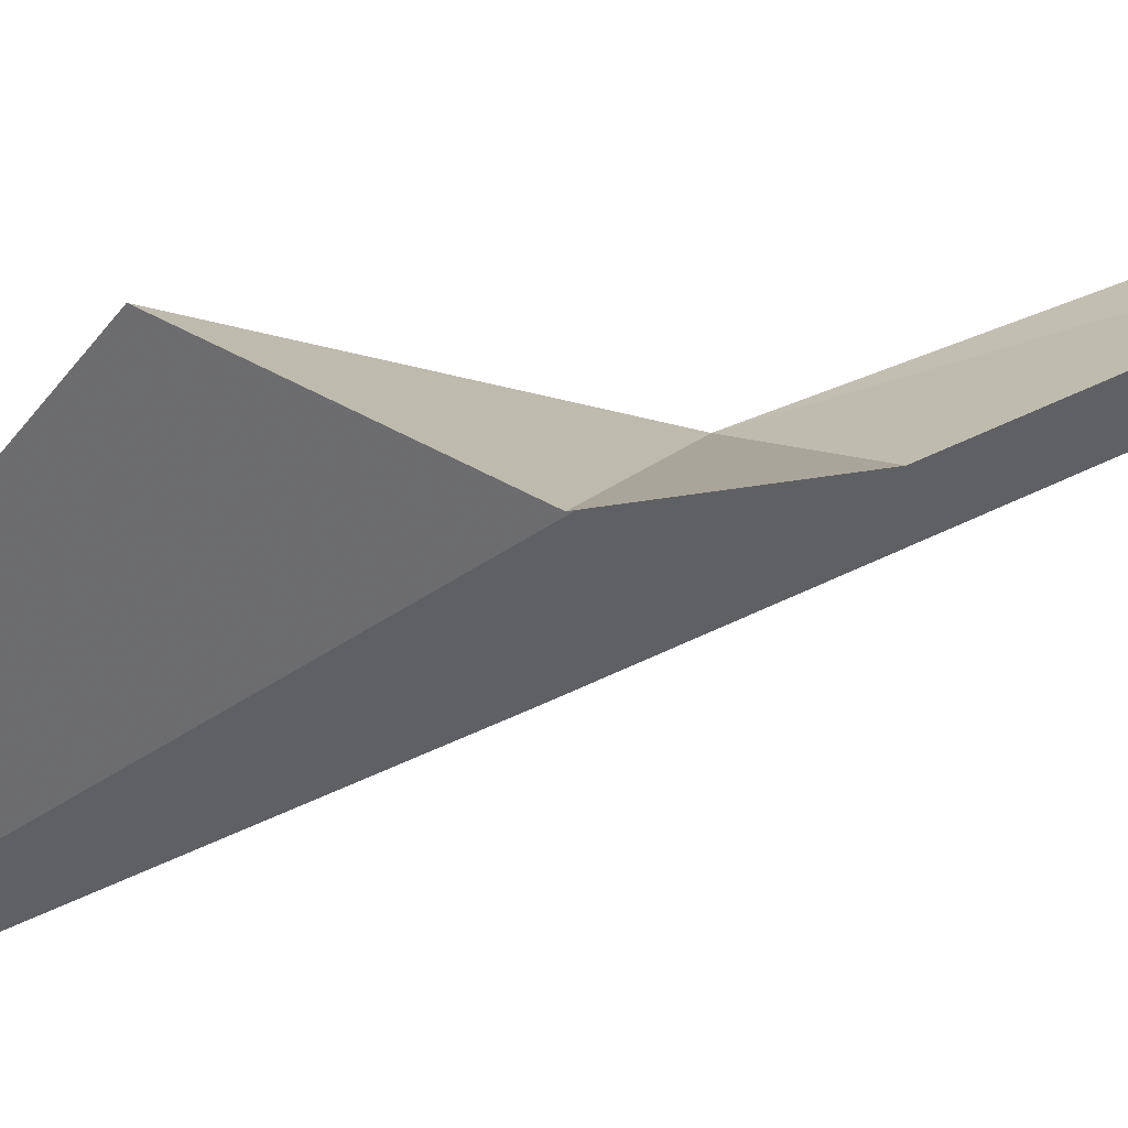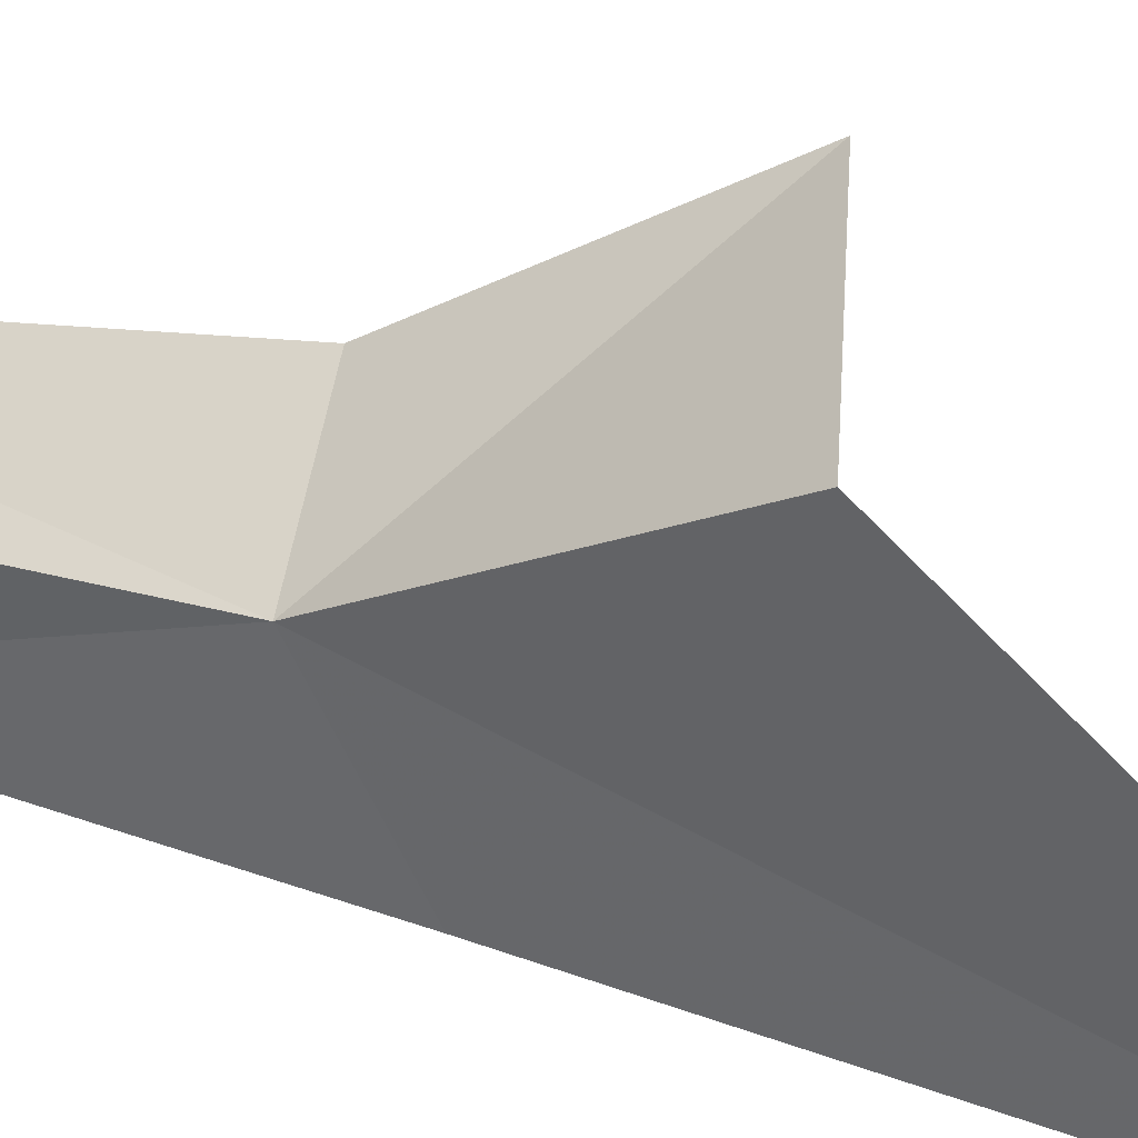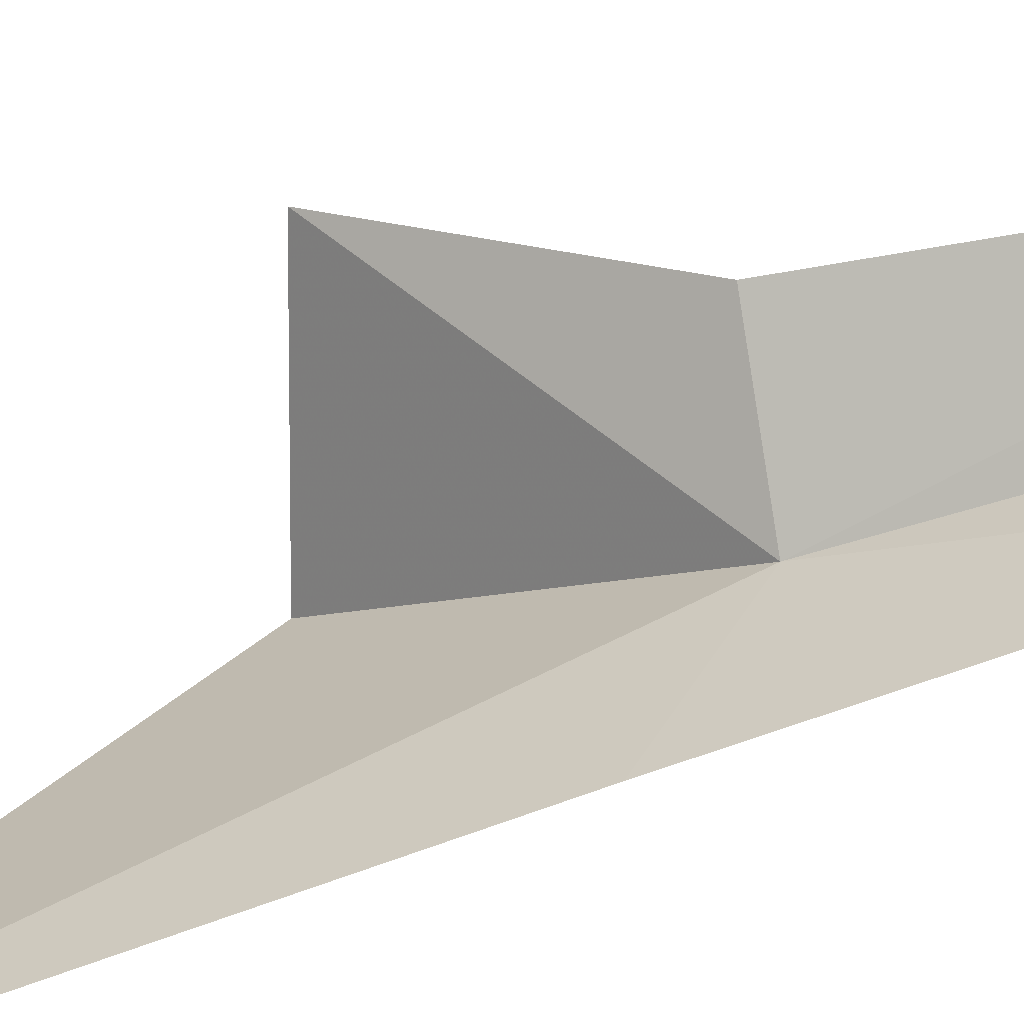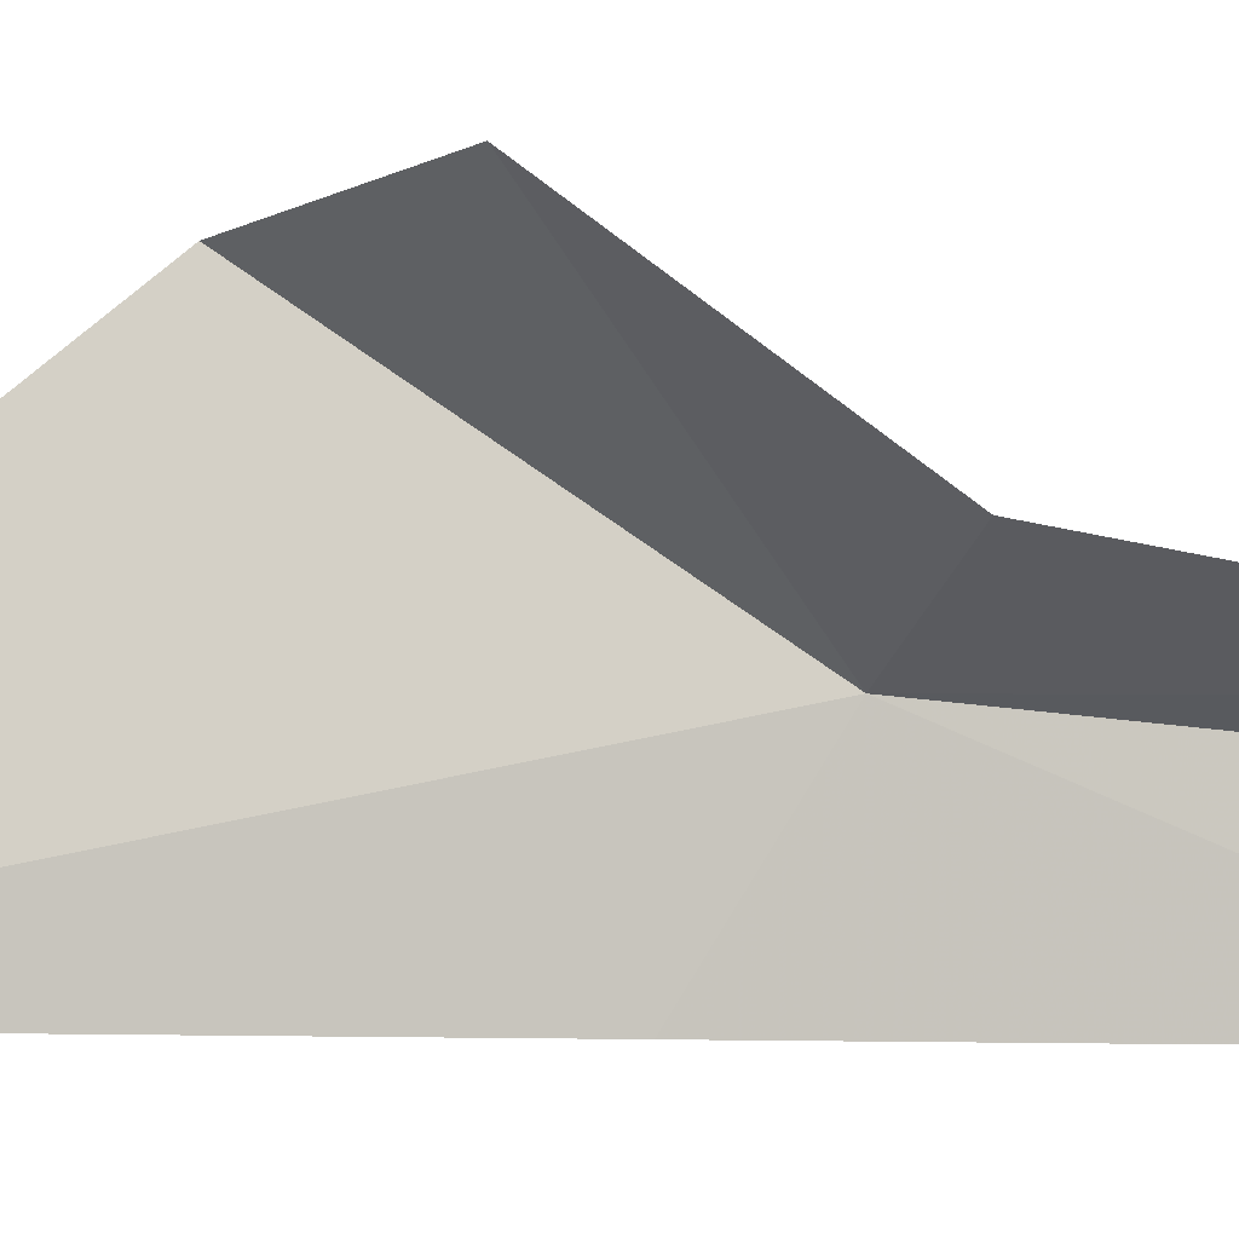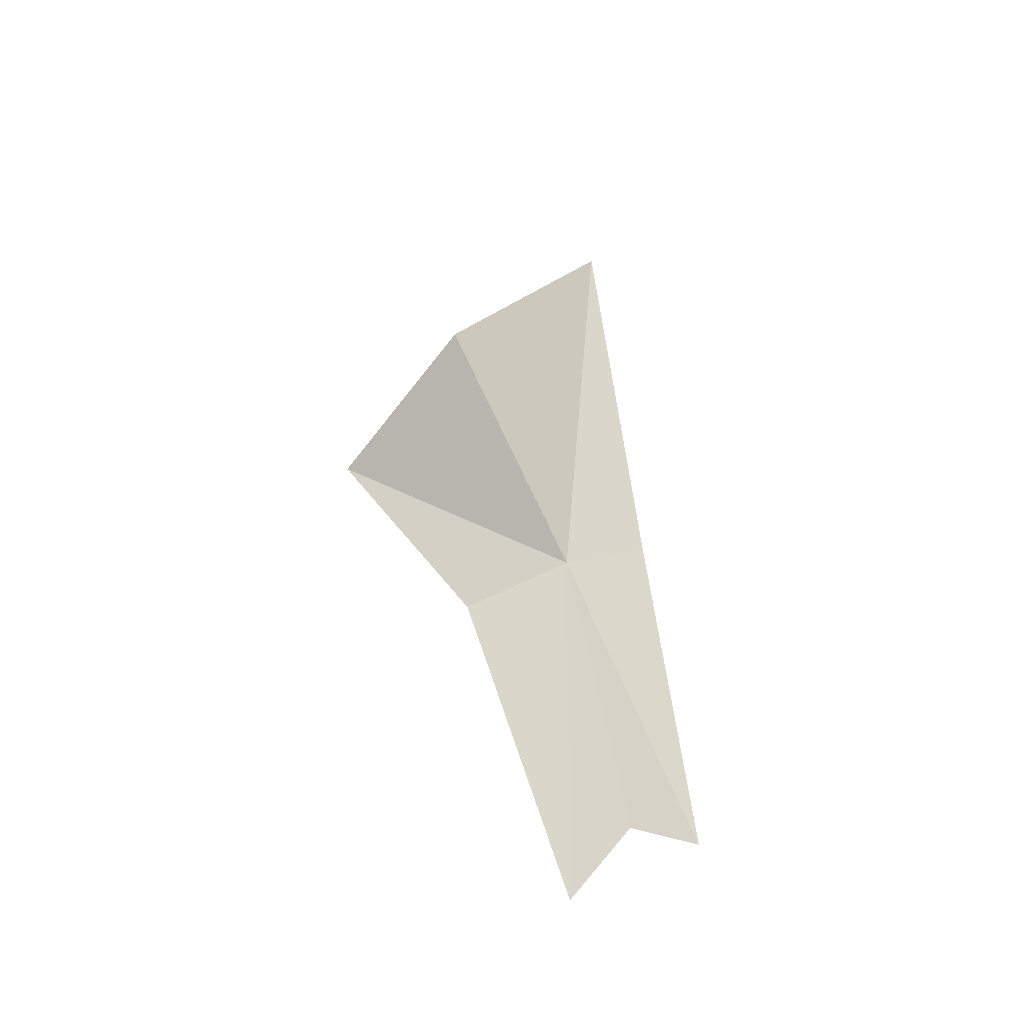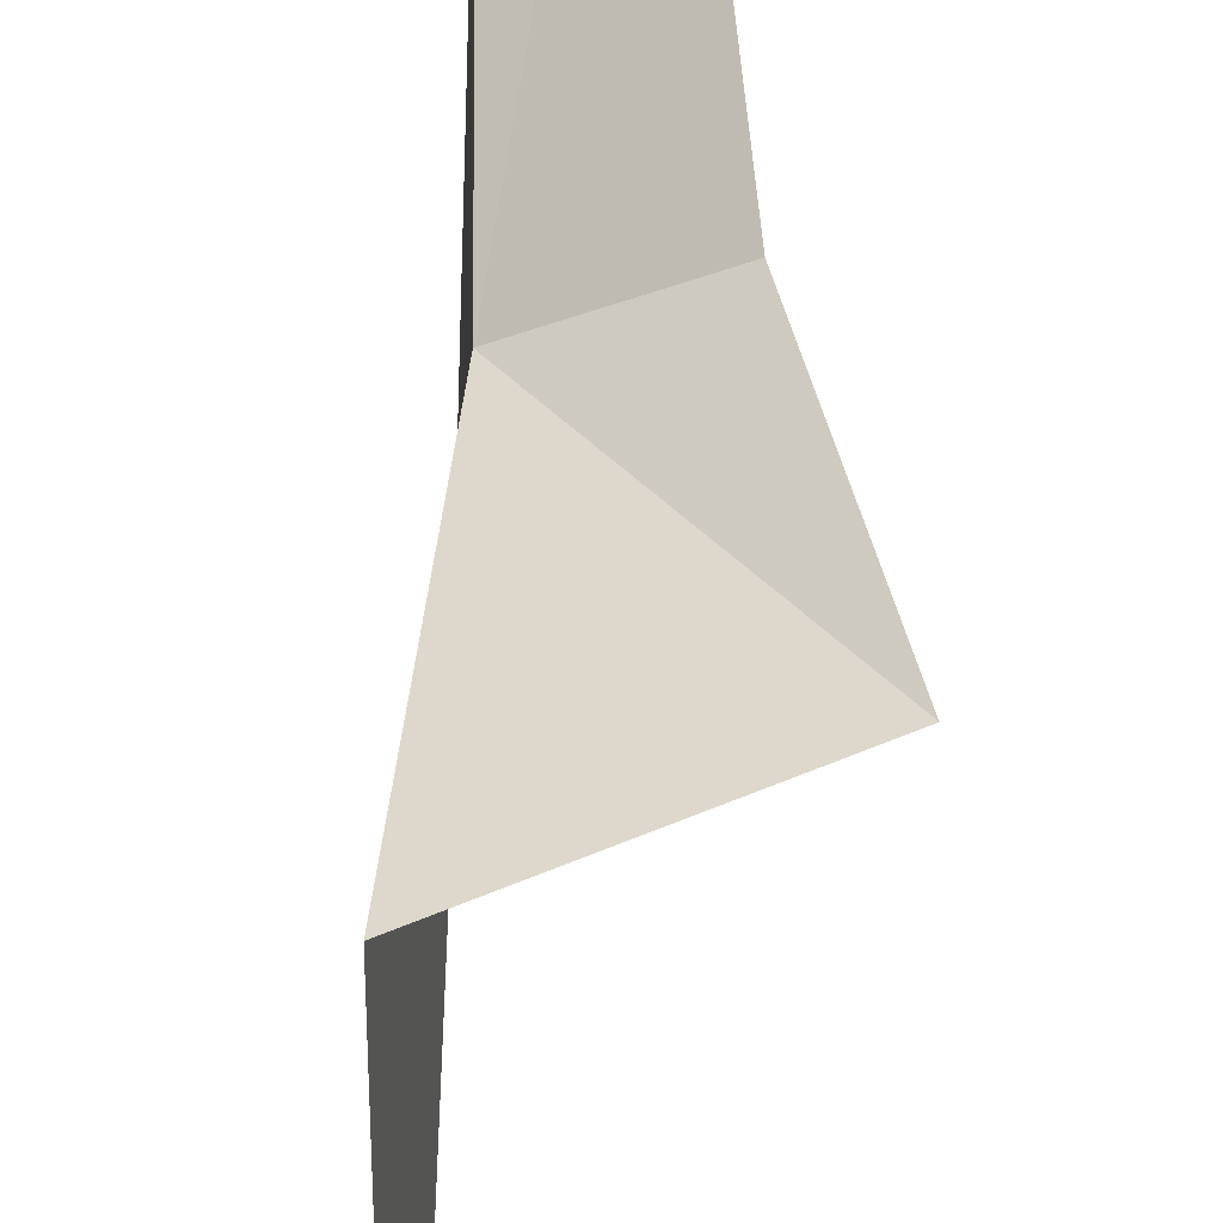
<metadata>
{"format":"obj","ext":"obj","renderer":"f3d","projection":"perspective","resolution":1024,"background":"white","views":[{"elev":44.8,"azim":-113.7,"up":"+Z"},{"elev":38.6,"azim":122.8,"up":"+Z"},{"elev":-64.0,"azim":-61.3,"up":"+Z"},{"elev":-3.7,"azim":-93.2,"up":"+Z"},{"elev":-36.0,"azim":48.0,"up":"+Y"},{"elev":78.6,"azim":-171.3,"up":"+Z"}]}
</metadata>
<code>
v 26.55 -14.71 4.189
v 26.36 -7.17 9.261
v 24.6 3.378 0.4536
v 26.51 -12.31 0.289
v 28.14 -24.93 3.268
v 28.13 -24.51 0.1609
v 26.35 -26.99 4.179
v 23.41 -15.79 5.958
v 20.89 -10.23 9.611
f 1 3 2
f 1 4 3
f 1 5 6
f 1 6 4
f 1 8 7
f 1 7 5
f 1 2 9
f 1 9 8

</code>
